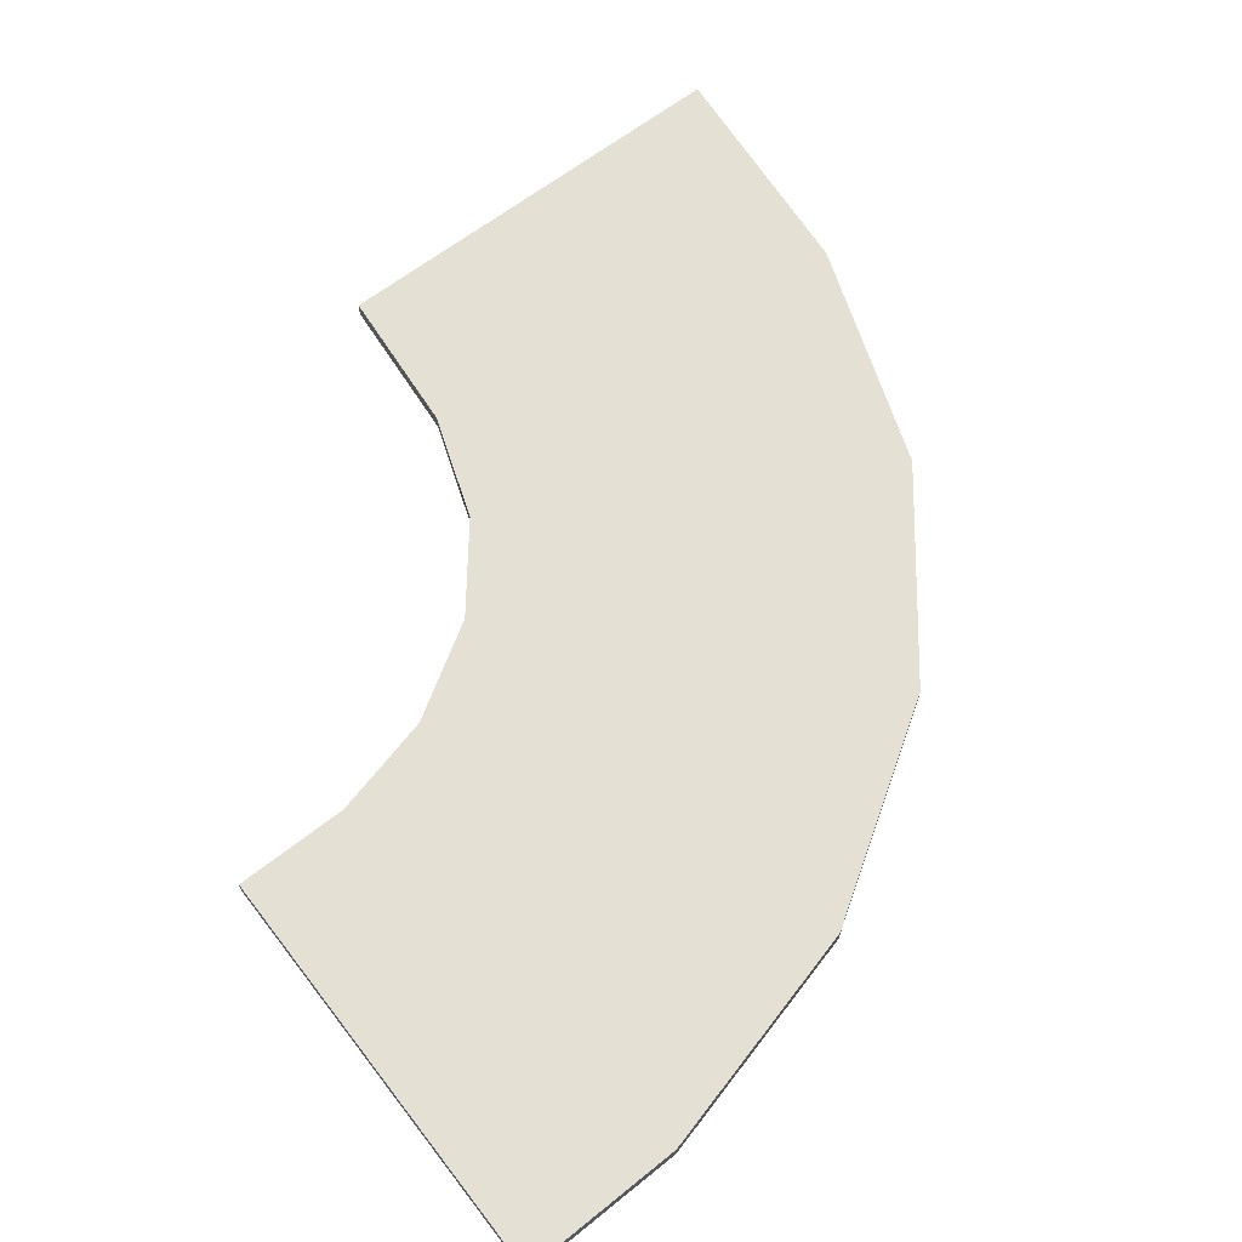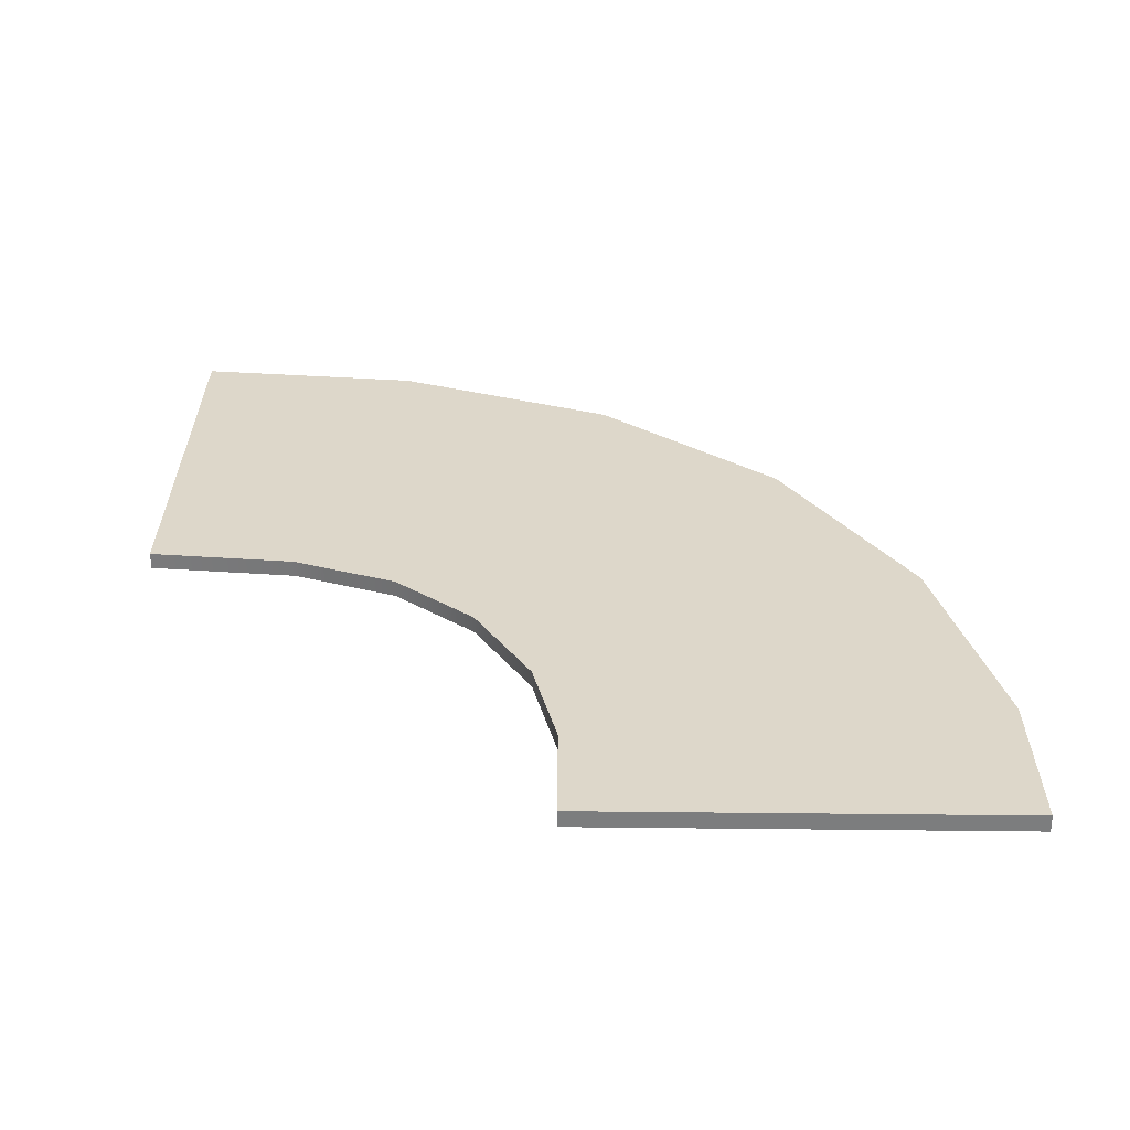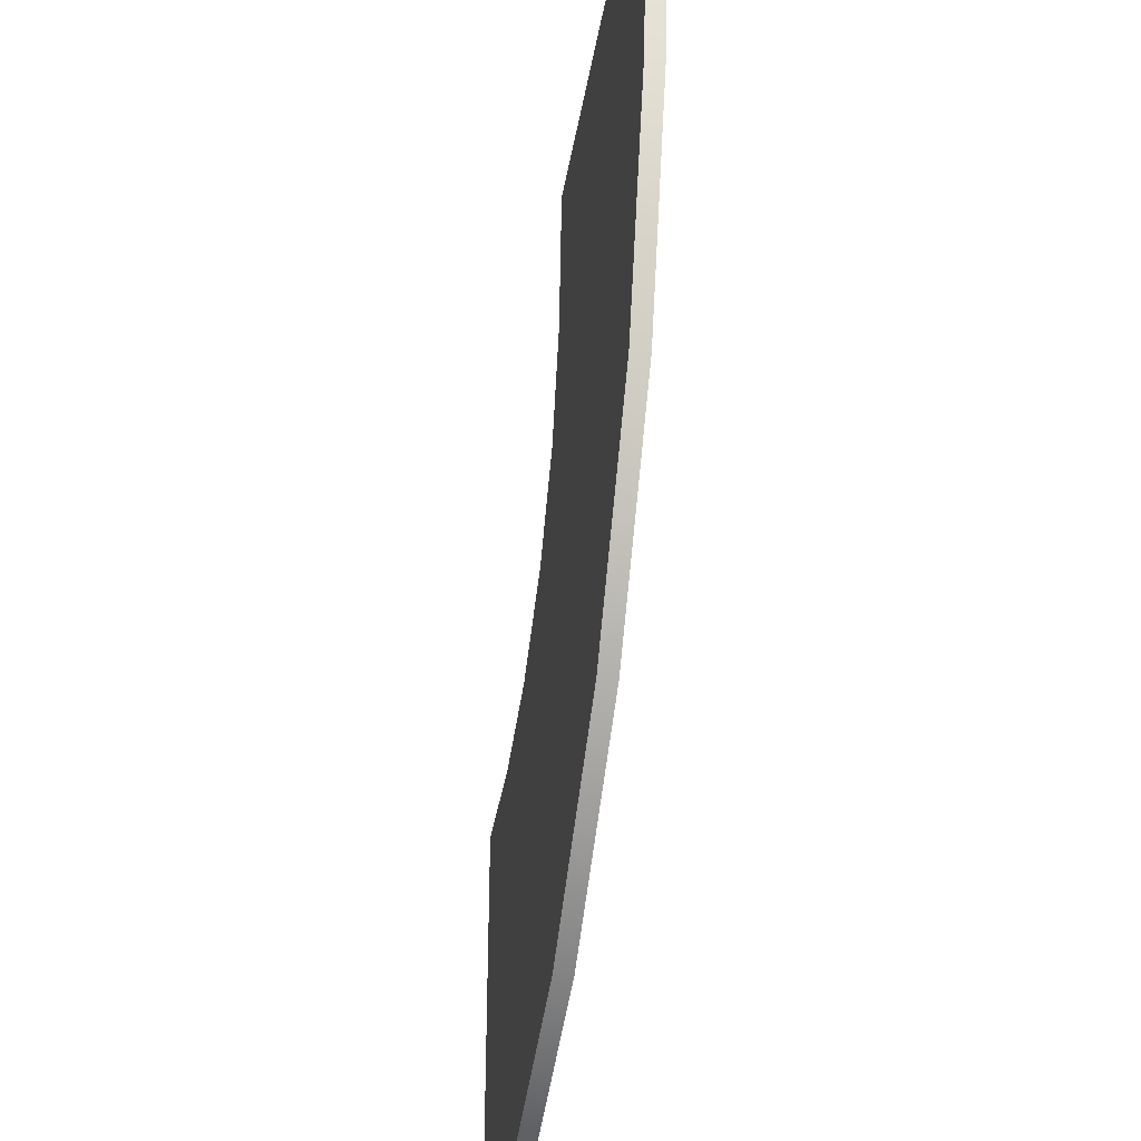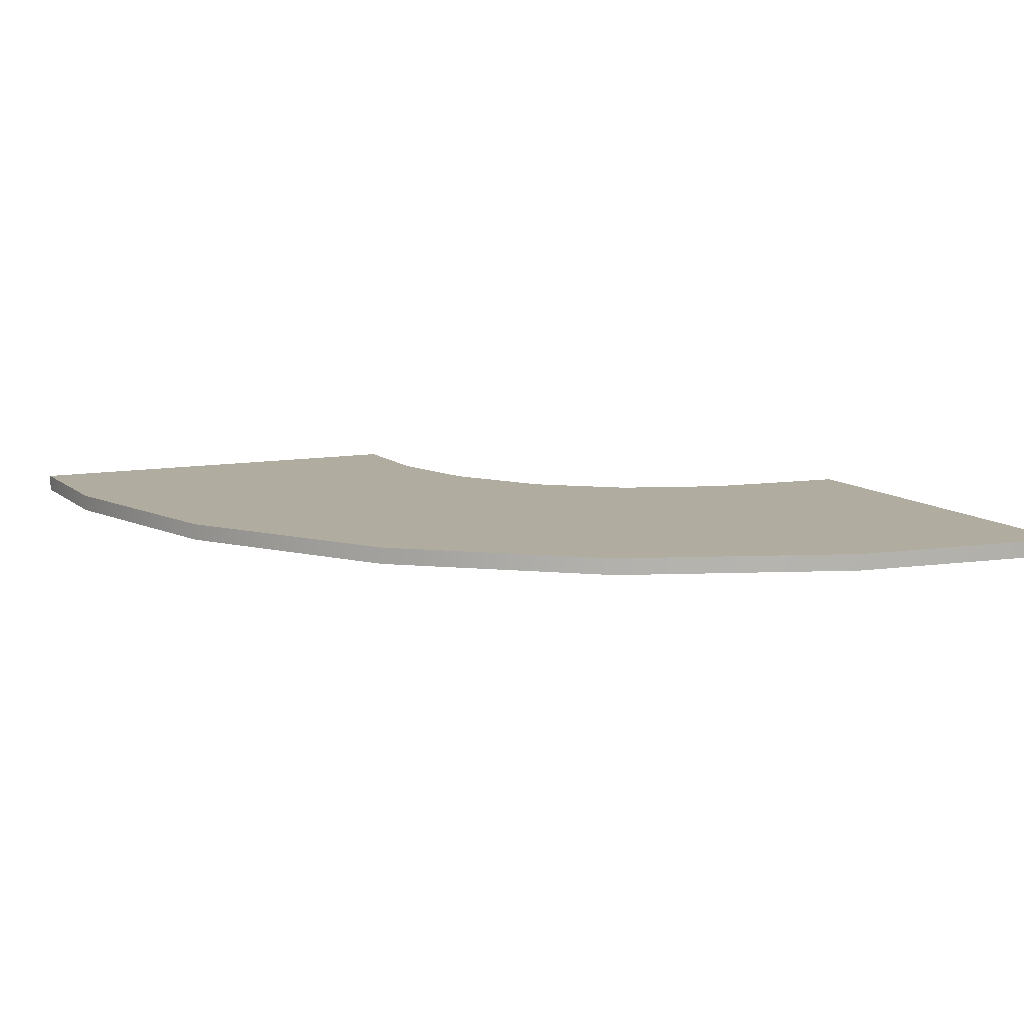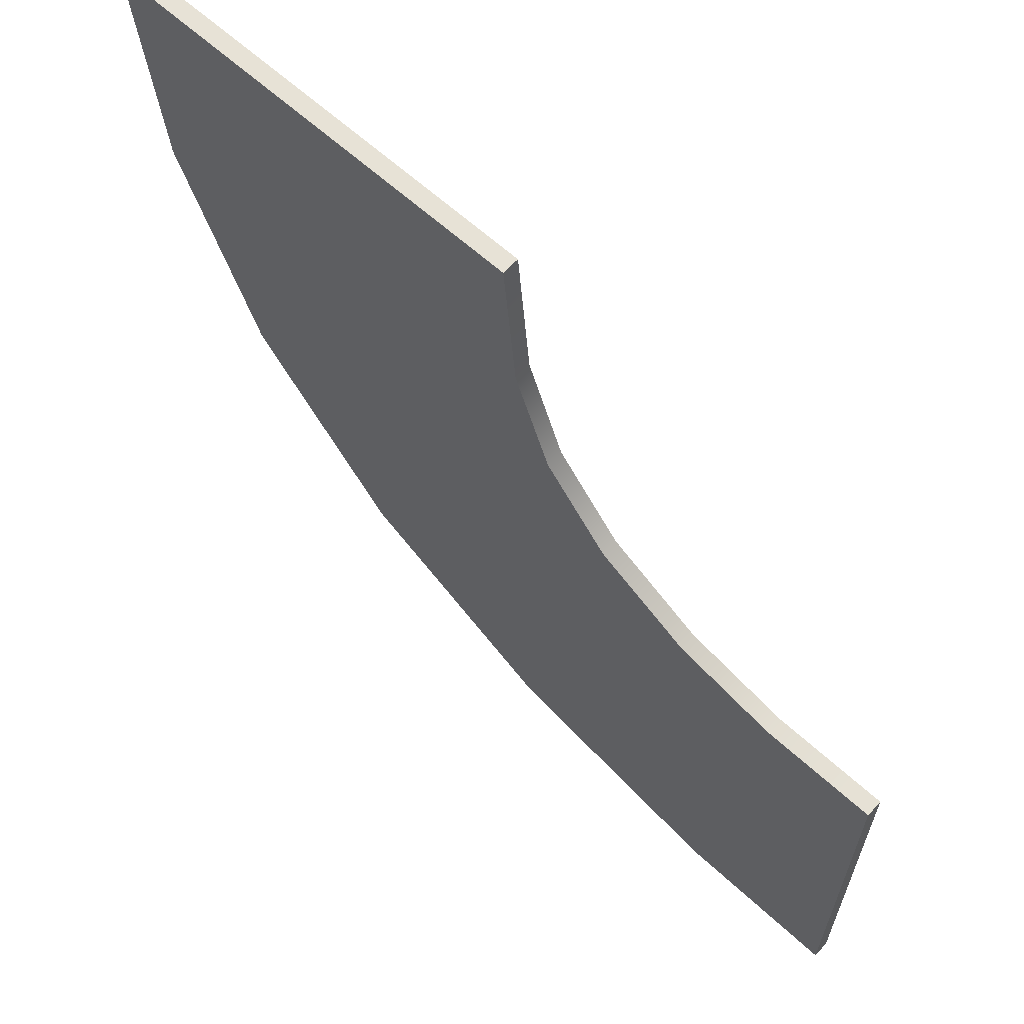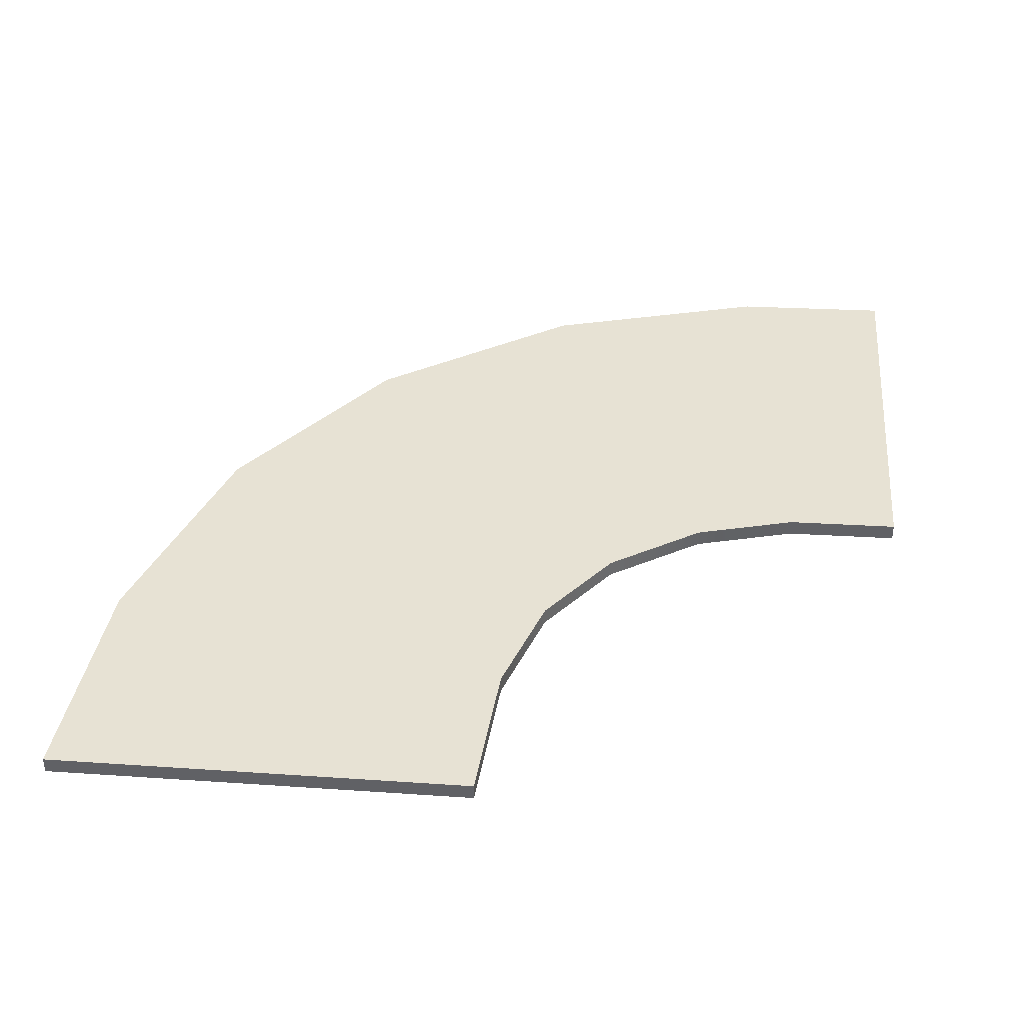
<metadata>
{"format":"obj","ext":"obj","renderer":"f3d","projection":"perspective","resolution":1024,"background":"white","views":[{"elev":65.4,"azim":142.4,"up":"+Y"},{"elev":30.9,"azim":90.9,"up":"+Y"},{"elev":-36.9,"azim":-99.1,"up":"+Z"},{"elev":10.1,"azim":-115.2,"up":"+Y"},{"elev":63.7,"azim":42.4,"up":"+Z"},{"elev":40.0,"azim":4.8,"up":"+Y"}]}
</metadata>
<code>
g default
v -368.2 -7.225 548.6
v 0 -7.225 182.9
v -368.2 7.225 548.6
v 0 7.225 182.9
v -734 7.225 548.6
v -0 7.225 -182.9
v -734 -7.225 548.6
v -0 -7.225 -182.9
v -97.76 7.225 184.1
v -139 7.225 -179.3
v -139 -7.225 -179.3
v -97.76 -7.225 184.1
v -186.2 7.225 207
v -337.8 7.225 -125.8
v -337.8 -7.225 -125.8
v -186.2 -7.225 207
v -267.7 7.225 258
v -514.7 7.225 -11.68
v -514.7 -7.225 -11.68
v -267.7 -7.225 258
v -324.6 7.225 329
v -642.9 7.225 148.9
v -642.9 -7.225 148.9
v -324.6 -7.225 329
v -356.9 7.225 420.2
v -715.3 7.225 347.4
v -715.3 -7.225 347.4
v -356.9 -7.225 420.2
g RoadTurn90Small
f 1 28 25 3
f 3 25 26 5
f 5 26 27 7
f 7 27 28 1
f 2 8 6 4
f 7 1 3 5
f 9 4 6 10
f 11 10 6 8
f 12 11 8 2
f 9 12 2 4
f 13 9 10 14
f 15 14 10 11
f 16 15 11 12
f 13 16 12 9
f 17 13 14 18
f 19 18 14 15
f 20 19 15 16
f 17 20 16 13
f 21 17 18 22
f 23 22 18 19
f 24 23 19 20
f 21 24 20 17
f 25 21 22 26
f 27 26 22 23
f 28 27 23 24
f 25 28 24 21

</code>
